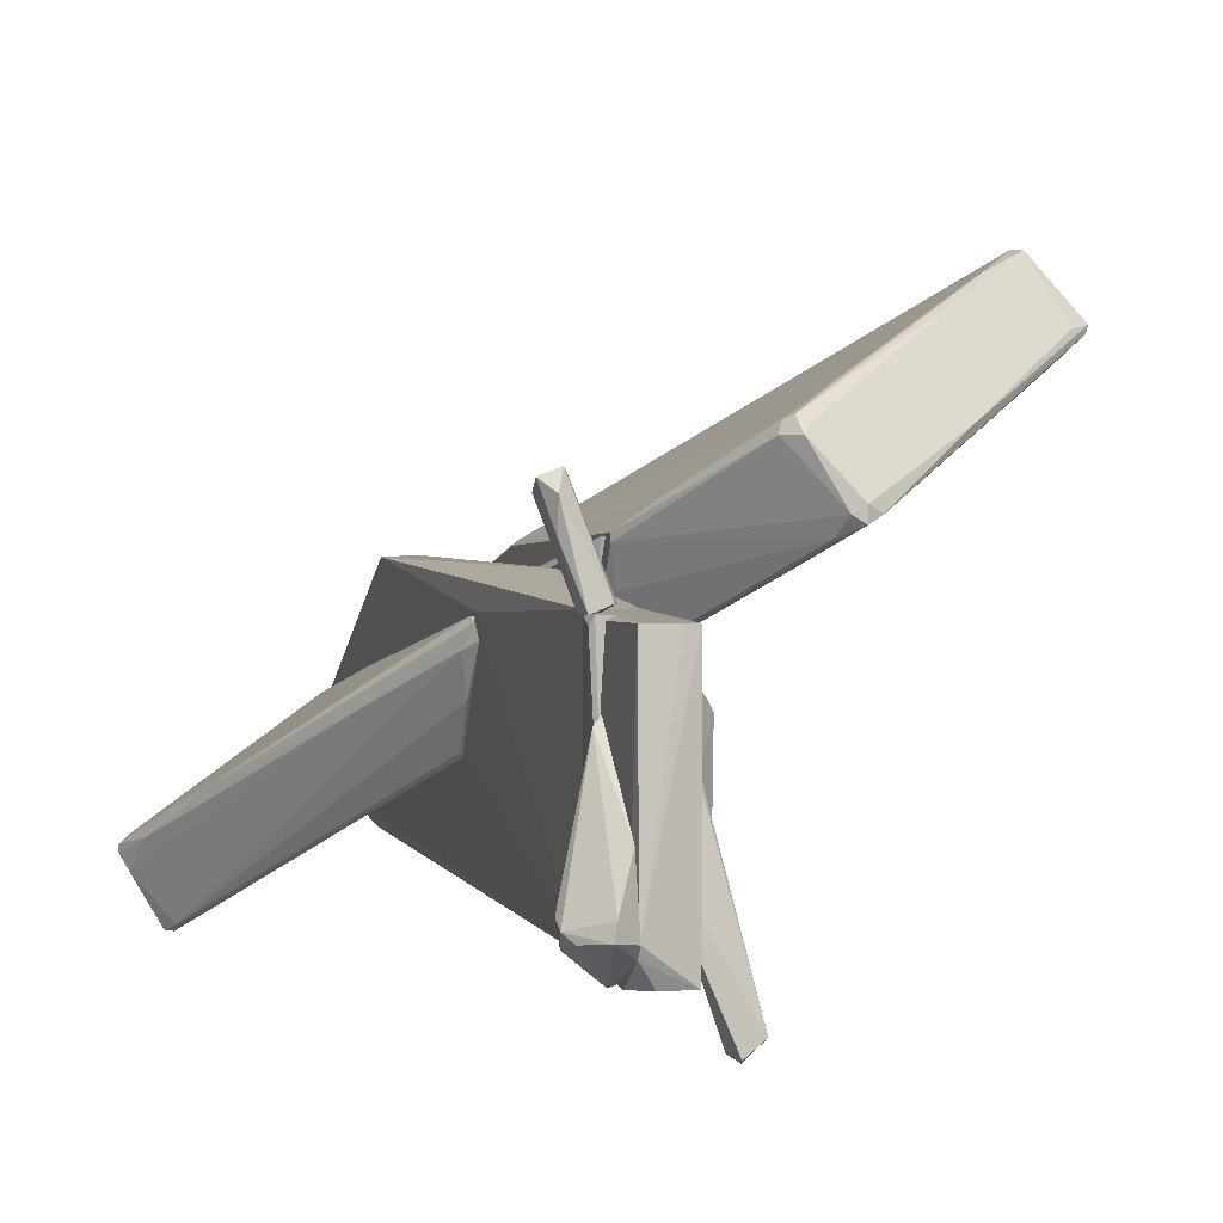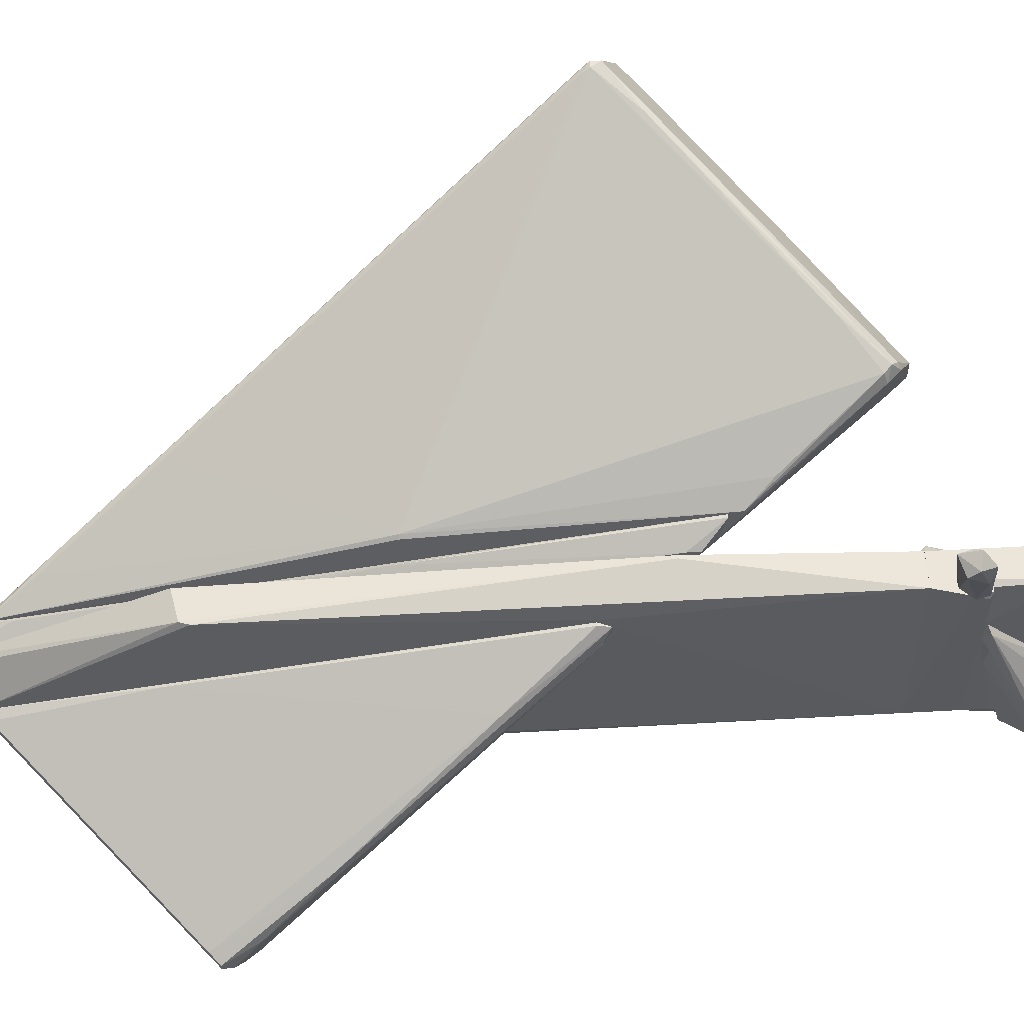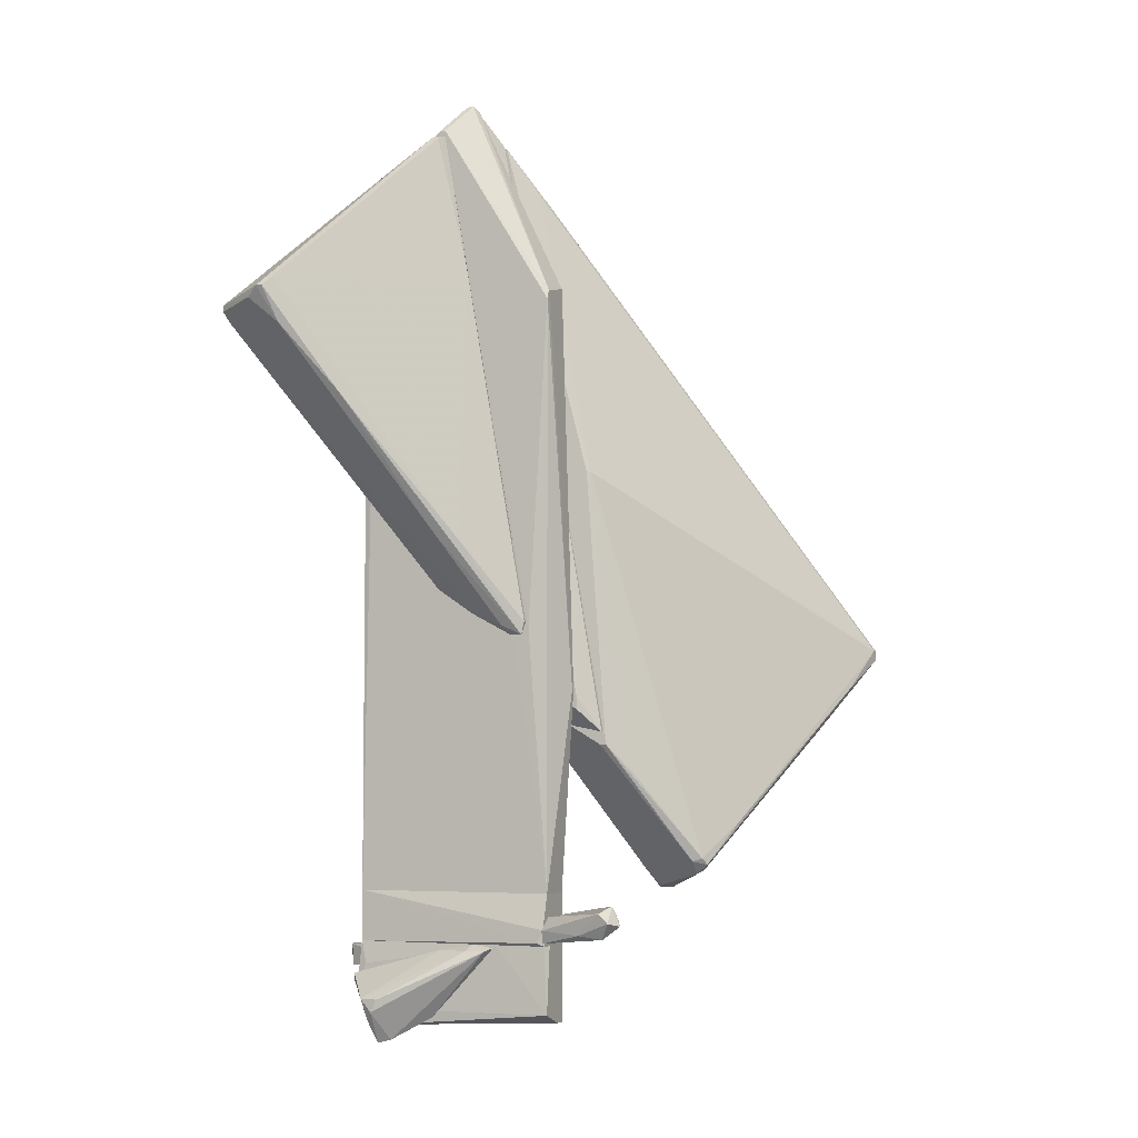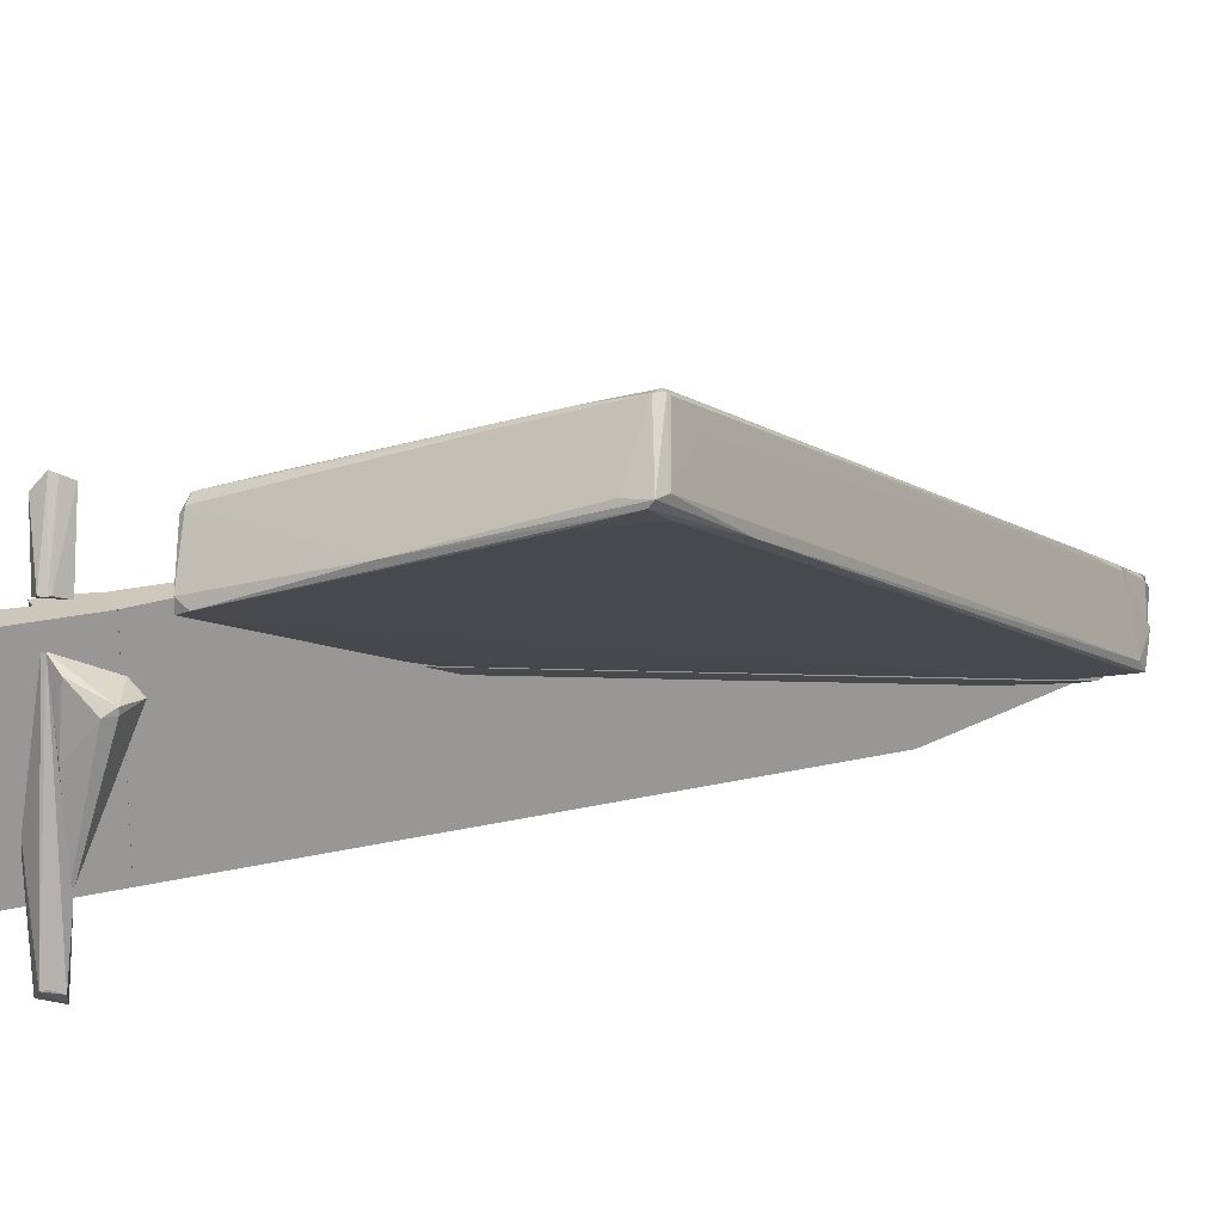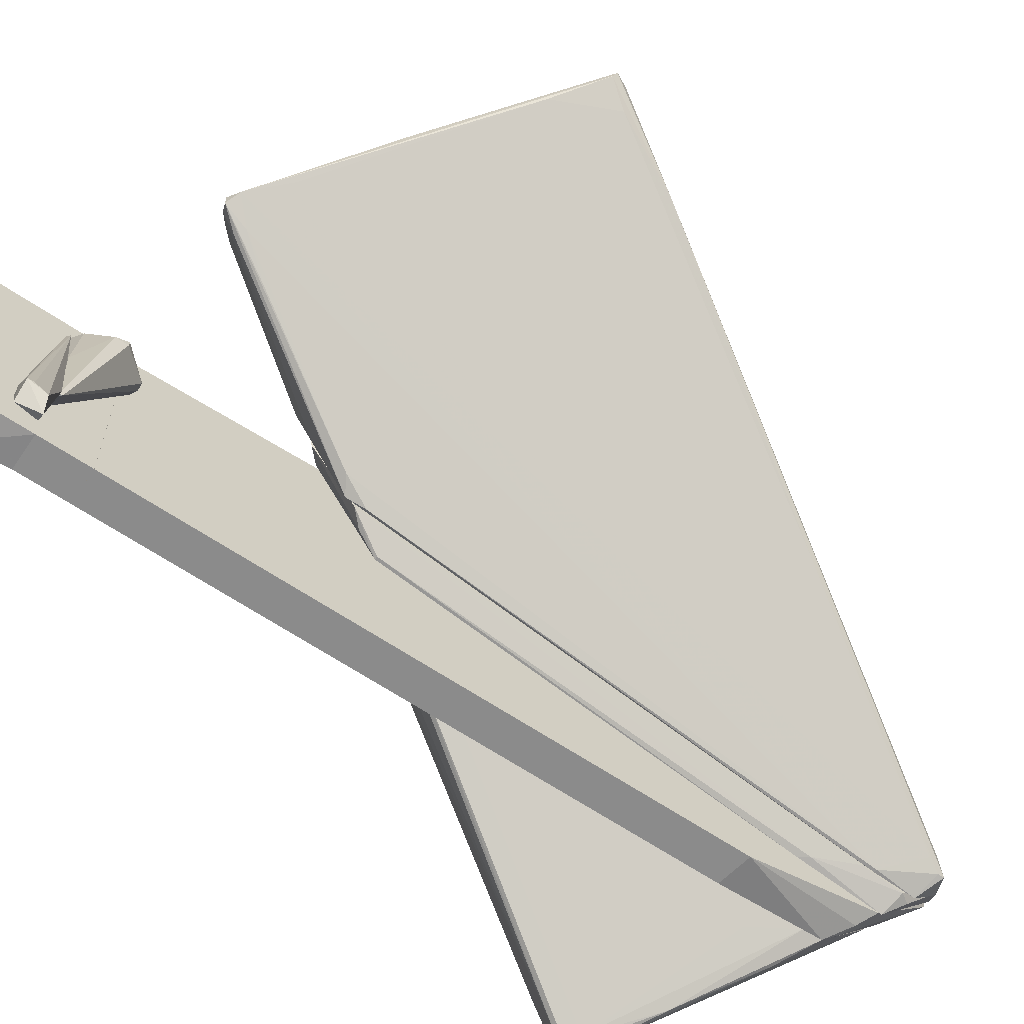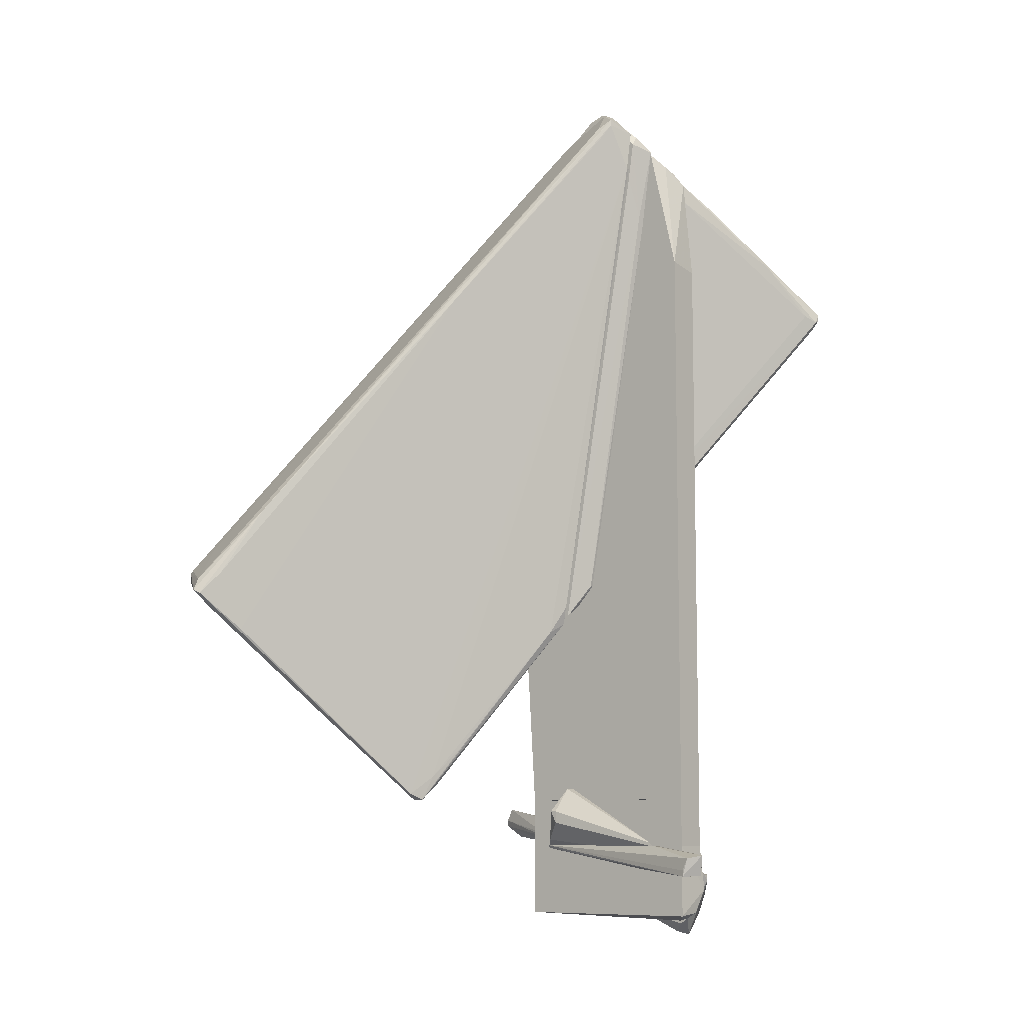
<metadata>
{"format":"obj","ext":"obj","renderer":"f3d","projection":"perspective","resolution":1024,"background":"white","views":[{"elev":4.0,"azim":-15.4,"up":"+Z"},{"elev":57.2,"azim":-93.3,"up":"+Z"},{"elev":-5.2,"azim":-65.6,"up":"+Y"},{"elev":21.4,"azim":67.0,"up":"+Z"},{"elev":-63.8,"azim":55.7,"up":"+Z"},{"elev":-8.7,"azim":129.4,"up":"+Y"}]}
</metadata>
<code>
o convex_0
v 2.129 -2.999 2.003
v 5.931 0.1694 5.435
v 5.931 0.2211 5.382
v 0.6507 8.722 0.5251
v 1.918 -3.473 3.586
v 1.074 8.827 -0.7951
v 6.564 -0.3061 4.485
v 0.6507 -0.6757 0.7365
v 0.7564 3.02 2.056
v 2.869 -3.896 2.636
v 0.6507 -1.574 2.373
v 0.6507 8.035 -0.9008
v 5.825 0.1694 5.435
v 1.179 8.774 -0.5837
v 2.129 -3.685 3.534
v 6.617 -0.2531 4.59
v 2.499 -3.949 2.636
v 0.7039 -0.3591 0.6308
v 6.3 0.06343 4.221
v 5.931 0.01045 5.435
v 0.7039 9.198 -0.3723
v 6.512 -0.04253 4.59
v 0.7564 8.722 0.472
v 0.7039 8.035 -0.9008
v 4.452 -2.366 3.534
v 1.866 -3.527 3.428
v 2.657 -2.893 3.956
v 1.074 7.982 0.9473
v 5.772 1.225 3.692
v 0.6507 -1.574 2.267
v 0.6507 8.722 -0.9539
v 0.7039 3.02 2.003
v 2.657 -4.003 2.742
v 6.3 -0.5167 4.537
v 3.344 -3.316 2.847
v 2.393 -3.685 2.372
v 0.9153 -0.8346 0.8416
v 3.239 5.289 1.264
v 0.9678 -1.995 2.689
v 1.074 8.931 -0.7951
v 2.552 -3.579 2.372
v 5.878 -0.9393 4.115
v 0.7564 -1.415 1.739
v 2.024 -3.579 3.64
v 2.182 6.134 2.003
v 5.825 0.5919 4.907
v 0.6507 9.143 -0.5312
v 2.657 -4.003 2.531
v 1.338 7.718 1.106
v 1.179 8.615 -0.6894
v 5.772 0.274 5.382
v 2.077 -3.738 3.428
v 5.244 -0.5167 5.171
v 4.61 -1.257 4.801
f 20 44 54
f 4 8 11
f 8 4 12
f 8 12 18
f 2 13 20
f 16 2 20
f 3 2 22
f 2 16 22
f 21 4 23
f 14 21 23
f 18 12 24
f 10 7 25
f 7 16 25
f 5 11 26
f 9 5 27
f 13 9 27
f 4 9 28
f 16 7 29
f 7 19 29
f 14 22 29
f 22 16 29
f 11 8 30
f 26 11 30
f 17 26 30
f 12 4 31
f 6 24 31
f 24 12 31
f 9 4 32
f 4 11 32
f 11 9 32
f 10 25 33
f 25 15 33
f 16 20 34
f 15 25 34
f 25 16 34
f 17 30 36
f 8 18 37
f 18 24 37
f 29 19 38
f 5 9 39
f 11 5 39
f 9 11 39
f 21 14 40
f 14 29 40
f 6 31 40
f 38 6 40
f 29 38 40
f 24 10 41
f 1 37 41
f 37 24 41
f 7 10 42
f 19 7 42
f 10 35 42
f 38 19 42
f 35 38 42
f 30 8 43
f 8 36 43
f 36 30 43
f 5 26 44
f 27 5 44
f 28 9 45
f 3 22 46
f 22 14 46
f 23 3 46
f 14 23 46
f 4 21 47
f 31 4 47
f 21 40 47
f 40 31 47
f 10 33 48
f 33 17 48
f 36 8 48
f 17 36 48
f 37 1 48
f 8 37 48
f 41 10 48
f 1 41 48
f 2 3 49
f 3 23 49
f 23 4 49
f 10 24 50
f 24 6 50
f 35 10 50
f 6 38 50
f 38 35 50
f 13 2 51
f 9 13 51
f 4 28 51
f 45 9 51
f 28 45 51
f 2 49 51
f 49 4 51
f 26 17 52
f 17 33 52
f 33 15 52
f 15 44 52
f 44 26 52
f 20 13 53
f 13 27 53
f 44 20 53
f 27 44 53
f 15 34 54
f 34 20 54
f 44 15 54
o convex_1
v 0.4924 -4.848 -1.271
v 1.179 -5.27 -2.327
v 1.179 -5.376 -2.327
v 0.334 -4.848 1.369
v 0.2812 -5.27 -1.006
v 1.02 -5.006 -2.644
v 0.8618 -4.848 -1.481
v 0.9146 -5.376 -2.538
v 0.2812 -4.848 -0.6897
v 0.8618 -5.006 -2.538
v 0.2812 -4.901 1.369
v 1.179 -5.059 -2.432
v 0.334 -5.27 -0.795
f 65 59 67
f 57 56 58
f 60 55 61
f 55 58 61
f 60 57 62
f 58 55 63
f 59 63 64
f 55 60 64
f 62 59 64
f 60 62 64
f 63 55 64
f 57 58 65
f 58 63 65
f 63 59 65
f 56 57 66
f 58 56 66
f 57 60 66
f 60 61 66
f 61 58 66
f 62 57 67
f 59 62 67
f 57 65 67
o convex_2
v -0.722 -4.637 2.478
v -0.1414 -4.637 1.845
v -0.1414 -4.689 1.845
v -0.5636 -4.373 3.112
v -0.3526 -4.373 1.792
v -0.8806 -4.267 2.9
v -0.5636 -4.161 3.006
v -0.722 -4.689 2.9
v -0.4583 -4.795 1.739
v -0.1942 -4.373 1.739
v -0.5109 -4.584 1.739
v -0.1942 -4.795 1.845
v -0.6164 -4.478 3.165
v -0.8806 -4.425 3.059
f 75 80 81
f 70 69 71
f 72 73 74
f 71 69 74
f 75 68 76
f 69 70 77
f 72 74 77
f 74 69 77
f 77 76 78
f 68 73 78
f 73 72 78
f 76 68 78
f 72 77 78
f 75 76 79
f 77 70 79
f 76 77 79
f 70 71 80
f 71 74 80
f 79 70 80
f 75 79 80
f 73 68 81
f 74 73 81
f 68 75 81
f 80 74 81
o convex_3
v -0.7223 6.768 -1.587
v -0.3529 0.4335 1.369
v -0.4054 0.4335 1.369
v -0.3529 8.775 -0.1622
v -3.626 5.712 -1.746
v -0.3529 1.066 -0.2676
v -3.098 5.448 -2.802
v -0.3529 7.825 -1.482
v -0.5111 0.3805 0.9994
v -0.5111 8.721 -0.2149
v -2.781 5.501 -2.696
v -3.098 5.553 -2.802
v -3.362 5.131 -1.587
v -3.467 5.87 -1.64
v -0.4583 8.775 -0.3202
v -0.4054 6.293 0.3131
v -0.4054 0.5919 0.4188
v -2.992 5.236 -2.696
v -3.626 5.712 -1.851
v -1.25 1.754 0.5772
v -0.3529 7.508 -1.482
v -0.4054 1.648 -0.426
v -0.9335 7.402 -1.746
v -0.4054 0.2221 1.316
v -0.4054 1.014 -0.2149
v -2.992 5.395 -2.802
v -2.728 4.076 -0.8482
v -3.52 5.553 -2.063
v -1.989 6.398 -2.326
v -0.3529 0.2221 1.105
v -0.4054 4.182 -0.9009
v -1.409 1.859 0.2073
f 109 99 113
f 85 83 87
f 85 87 89
f 95 91 96
f 85 89 96
f 91 85 96
f 84 83 97
f 83 85 97
f 85 91 97
f 91 95 97
f 98 90 99
f 94 86 100
f 86 95 100
f 95 96 100
f 96 93 100
f 84 97 101
f 97 95 101
f 89 87 102
f 82 92 102
f 102 87 103
f 96 89 104
f 93 96 104
f 83 84 105
f 84 101 105
f 87 98 106
f 98 99 106
f 99 87 106
f 88 93 107
f 87 99 107
f 99 88 107
f 92 103 107
f 103 87 107
f 86 94 108
f 95 86 108
f 101 95 108
f 105 101 108
f 93 88 109
f 88 99 109
f 100 93 109
f 94 100 109
f 89 102 110
f 102 92 110
f 104 89 110
f 93 104 110
f 107 93 110
f 92 107 110
f 87 83 111
f 98 87 111
f 90 98 111
f 83 105 111
f 105 90 111
f 92 82 112
f 82 102 112
f 103 92 112
f 102 103 112
f 99 90 113
f 90 105 113
f 108 94 113
f 105 108 113
f 94 109 113
o convex_4
v -0.3525 -4.848 0.4189
v -0.6695 -6.485 -1.165
v -0.9333 -6.115 -1.218
v -0.3525 -5.376 -1.746
v -0.3525 -6.062 -0.3204
v -1.039 -5.745 -1.007
v -0.4582 -4.954 0.6829
v -0.3525 -6.273 -1.218
v -0.4582 -5.376 -1.746
v -0.6167 -6.432 -0.9535
v -1.039 -5.956 -1.112
v -0.511 -4.954 0.366
v -0.9861 -5.745 -1.323
v -0.4053 -4.954 -0.1619
v -0.3525 -4.901 0.7885
v -0.4582 -5.481 -1.746
v -0.3525 -6.168 -1.376
f 129 117 130
f 117 114 118
f 117 118 121
f 118 120 123
f 115 121 123
f 121 118 123
f 116 115 124
f 120 119 124
f 115 123 124
f 123 120 124
f 120 114 125
f 119 120 125
f 116 124 126
f 124 119 126
f 119 125 126
f 114 117 127
f 117 122 127
f 125 114 127
f 122 126 127
f 126 125 127
f 118 114 128
f 114 120 128
f 120 118 128
f 115 116 129
f 122 117 129
f 126 122 129
f 116 126 129
f 121 115 130
f 117 121 130
f 115 129 130
o convex_5
v -0.1941 -4.848 1.739
v -0.3525 -6.221 -1.218
v -0.3525 -6.168 -1.376
v 0.2811 -6.115 -1.693
v 0.2811 -6.115 1.739
v 0.2811 -4.848 -1.693
v -0.2997 -4.848 -1.693
v -0.2997 -5.957 1.739
v 0.2811 -4.848 1.739
v -0.3525 -4.848 0.8408
v -0.3525 -5.64 -1.746
v -0.2997 -4.848 1.686
v 0.1227 -6.115 1.739
v -0.3525 -5.217 -1.587
v -0.1413 -6.062 -1.693
v -0.3525 -5.957 -0.1618
f 138 140 146
f 132 133 134
f 132 134 135
f 135 134 136
f 131 136 137
f 135 131 138
f 131 135 139
f 136 131 139
f 135 136 139
f 133 132 140
f 131 137 140
f 136 134 141
f 137 136 141
f 133 140 141
f 138 131 142
f 131 140 142
f 140 138 142
f 132 135 143
f 138 132 143
f 135 138 143
f 140 137 144
f 137 141 144
f 141 140 144
f 134 133 145
f 133 141 145
f 141 134 145
f 132 138 146
f 140 132 146
o convex_6
v -0.4581 -4.584 1.739
v -0.2996 -4.848 -1.693
v 0.2811 -4.848 -1.693
v -0.2996 -4.003 -1.693
v 0.2811 -4.003 1.739
v 0.2811 -4.848 1.739
v 0.2811 -4.003 -1.693
v -0.2996 -4.003 1.739
v -0.4052 -4.848 1.739
v -0.4581 -4.795 1.633
f 155 147 156
f 149 148 150
f 149 151 152
f 148 149 152
f 151 147 152
f 149 150 153
f 150 151 153
f 151 149 153
f 150 147 154
f 147 151 154
f 151 150 154
f 148 152 155
f 152 147 155
f 150 148 156
f 147 150 156
f 148 155 156
o convex_7
v 0.334 -3.95 0.9468
v 0.7034 -4.848 -1.324
v 0.7562 -4.848 -1.324
v 0.2812 -4.848 1.369
v 0.9147 -4.214 0.8411
v 0.2812 -4.848 -0.7426
v 0.4396 -3.792 0.683
v 0.9147 -4.425 0.7357
v 0.2811 -3.845 0.7884
v 0.5452 -4.742 1.158
v 0.5451 -3.792 0.7357
v 0.7562 -4.795 -1.324
v 0.334 -4.795 -0.8483
v 0.5979 -4.848 0.102
v 0.9147 -4.214 0.7357
f 168 167 171
f 158 159 160
f 157 160 161
f 158 160 162
f 160 157 165
f 162 160 165
f 161 160 166
f 164 161 166
f 157 161 167
f 165 157 167
f 163 165 167
f 159 158 168
f 164 159 168
f 163 167 168
f 158 162 169
f 162 165 169
f 165 163 169
f 168 158 169
f 163 168 169
f 160 159 170
f 159 164 170
f 166 160 170
f 164 166 170
f 161 164 171
f 167 161 171
f 164 168 171
o convex_8
v -0.3525 7.877 -1.429
v 0.281 -0.675 1.95
v 0.2283 -0.675 1.95
v -0.2469 -4.003 -1.693
v 0.281 6.135 -1.693
v -0.2997 5.817 1.739
v 0.281 9.355 0.1546
v -0.2997 -4.003 1.739
v 0.2811 -4.002 -1.693
v 0.2811 -4.002 1.739
v 0.281 6.082 1.739
v -0.3525 8.88 -0.1618
v -0.3525 0.1167 1.158
v -0.2997 -4.003 -1.693
v 0.281 8.352 -1.165
v -0.2997 6.028 -1.693
v -0.3525 1.015 -0.2146
v 0.1755 9.409 0.1021
v -0.3525 0.328 1.422
v -0.2469 5.976 1.739
v -0.3525 7.823 -1.482
v 0.1755 9.409 -0.003074
v 0.01706 8.141 -1.323
v -0.3525 8.88 -0.2673
v -0.1941 8.036 -1.376
f 172 195 196
f 173 174 179
f 174 177 179
f 175 176 180
f 173 179 181
f 179 175 181
f 175 180 181
f 180 178 181
f 174 173 182
f 173 181 182
f 181 178 182
f 183 172 184
f 176 175 185
f 175 179 185
f 179 184 185
f 180 176 186
f 178 180 186
f 176 185 187
f 184 172 188
f 185 184 188
f 179 177 190
f 177 183 190
f 184 179 190
f 183 184 190
f 177 174 191
f 174 182 191
f 182 178 191
f 183 177 191
f 178 189 191
f 189 183 191
f 176 187 192
f 187 185 192
f 188 172 192
f 185 188 192
f 178 186 193
f 189 178 193
f 183 189 193
f 186 176 194
f 176 192 194
f 193 186 194
f 172 183 195
f 183 193 195
f 195 193 196
f 192 172 196
f 194 192 196
f 193 194 196
o convex_9
v 0.6507 8.51 -1.007
v 0.6507 -1.362 2.32
v 0.5979 -1.362 2.32
v 0.6507 8.774 0.4719
v 0.2812 6.979 -0.9536
v 0.2812 9.249 0.2082
v 0.2812 0.0637 0.3136
v 0.6507 -0.5176 0.6299
v 0.2812 -0.9925 2.003
v 0.2812 8.405 -1.165
v 0.6507 9.196 -0.4256
v 0.5979 8.352 0.5773
v 0.3867 7.138 -0.9536
v 0.2812 9.409 -0.003255
v 0.5979 -1.255 1.791
v 0.2812 -0.7806 2.003
v 0.5979 3.179 1.527
v 0.3339 0.0637 0.3136
v 0.4395 -0.3058 0.5248
v 0.6507 7.824 -0.9008
v 0.5451 8.669 -1.007
v 0.4395 9.249 0.1554
f 207 210 218
f 198 197 200
f 202 201 203
f 197 198 204
f 202 203 205
f 201 202 206
f 200 197 207
f 200 202 208
f 206 197 209
f 201 206 209
f 206 202 210
f 198 199 211
f 204 198 211
f 199 205 211
f 205 199 212
f 202 205 212
f 199 198 213
f 198 200 213
f 200 208 213
f 208 202 213
f 212 199 213
f 202 212 213
f 203 201 214
f 204 203 214
f 201 209 214
f 209 204 214
f 203 204 215
f 205 203 215
f 204 211 215
f 211 205 215
f 197 204 216
f 209 197 216
f 204 209 216
f 197 206 217
f 207 197 217
f 206 210 217
f 210 207 217
f 202 200 218
f 200 207 218
f 210 202 218

</code>
